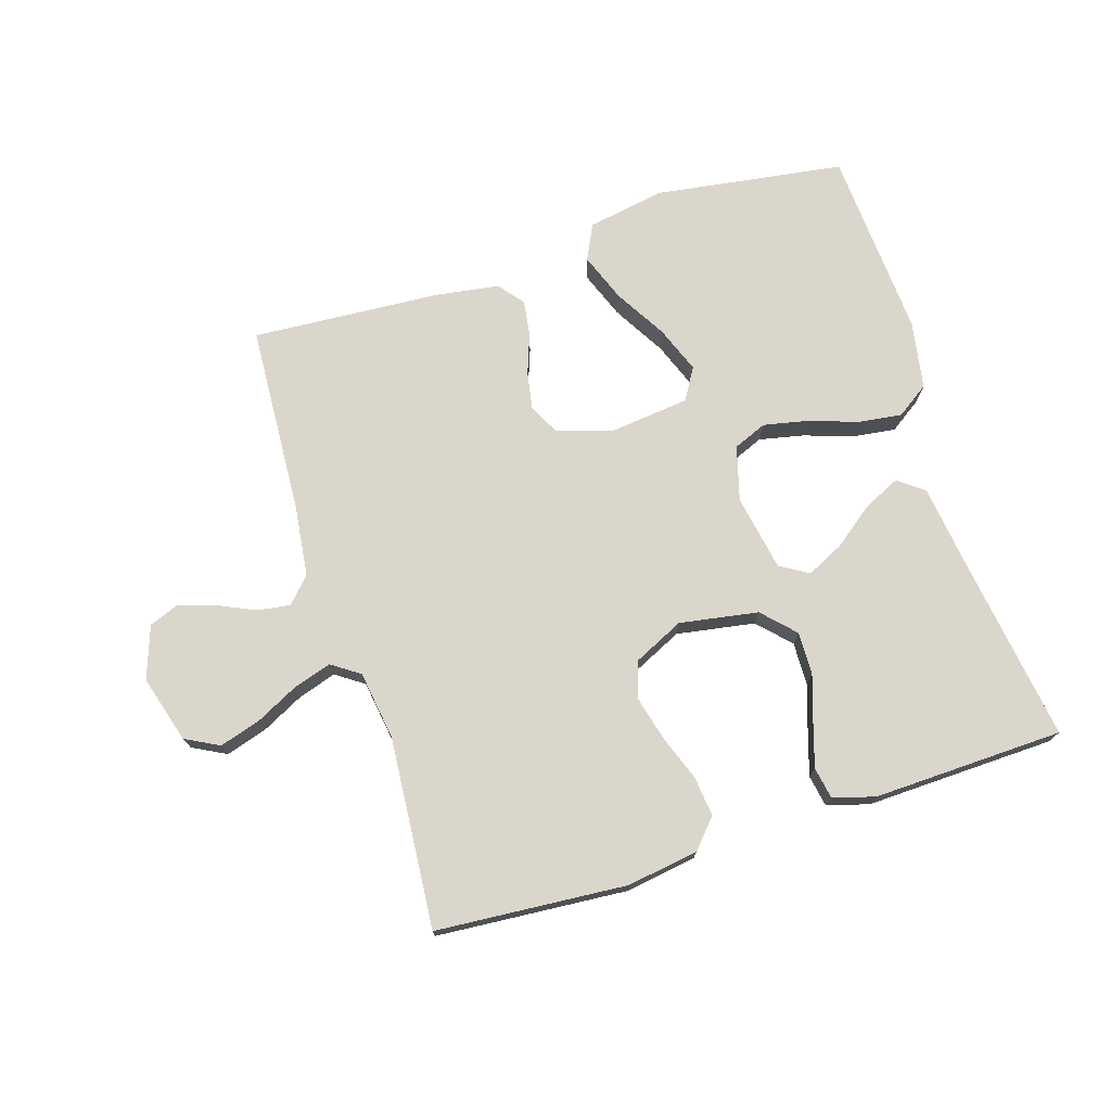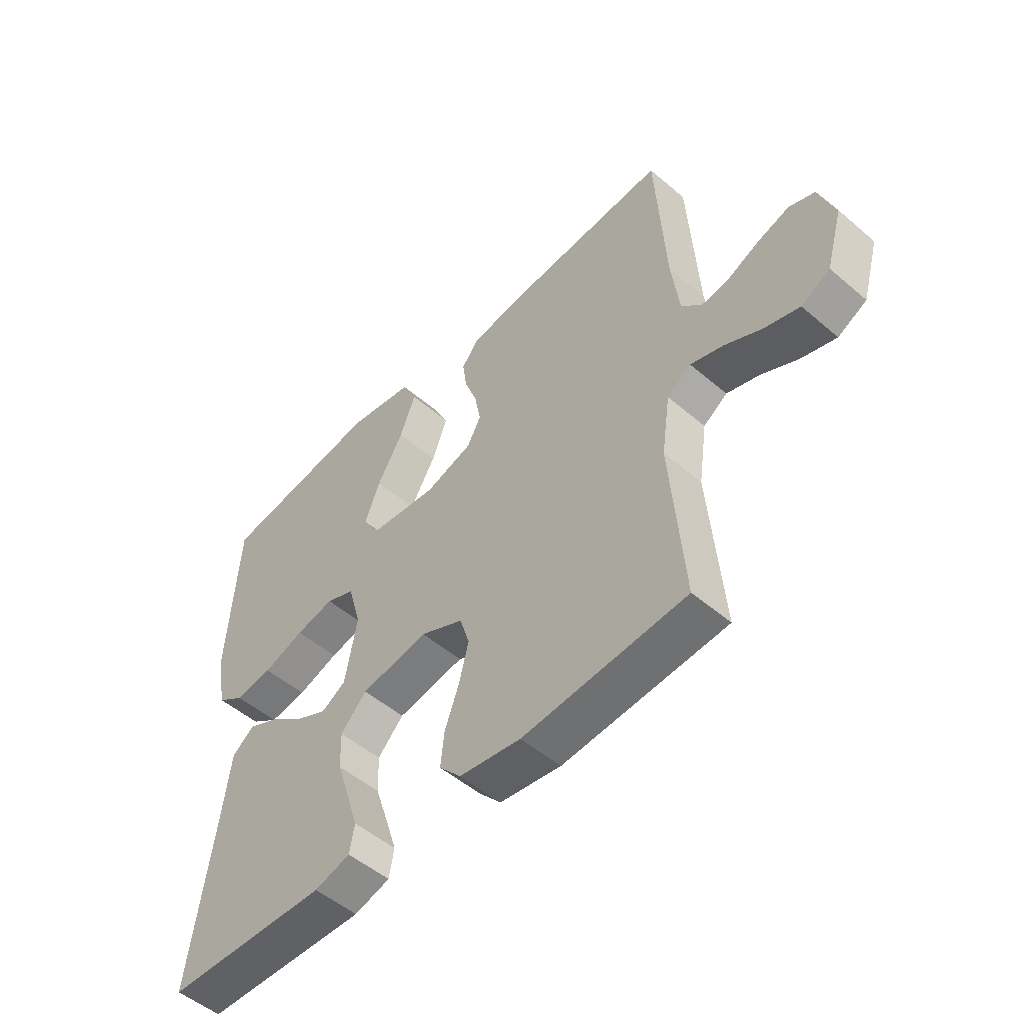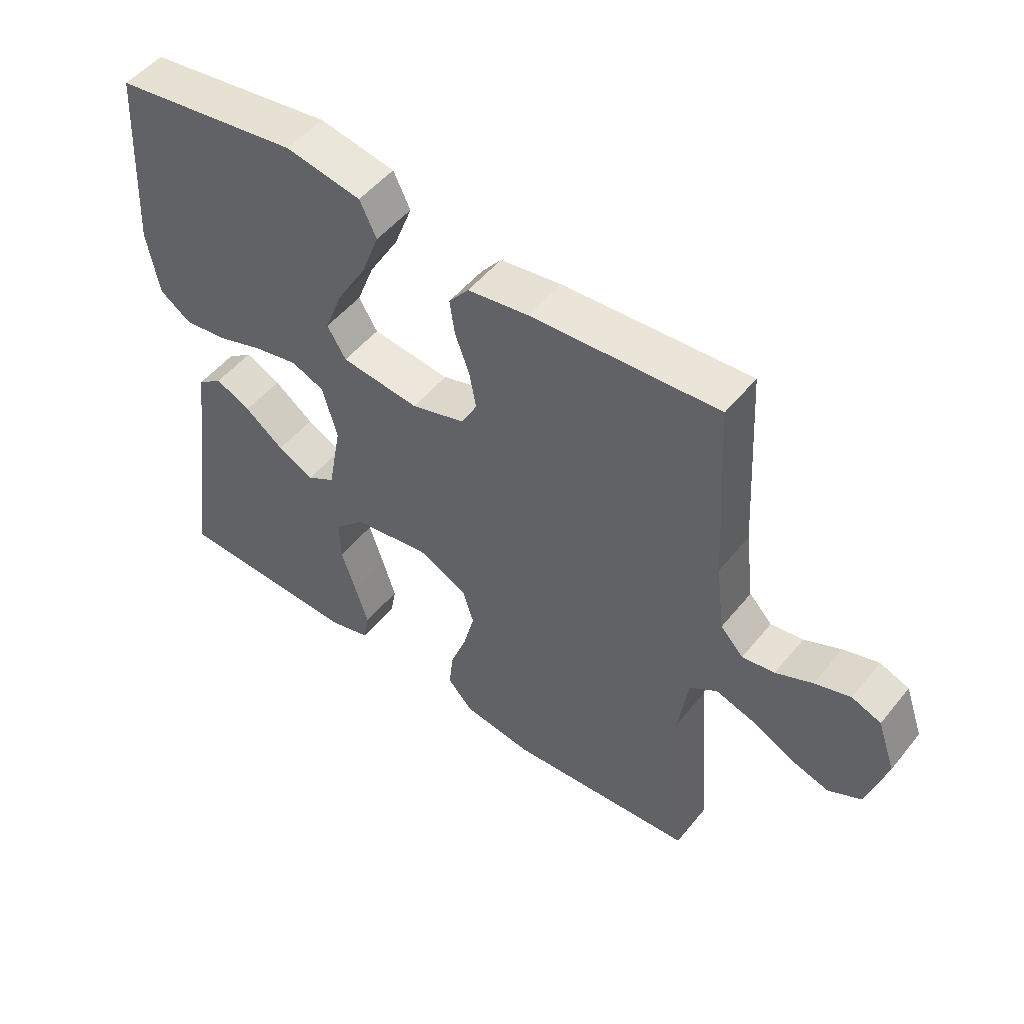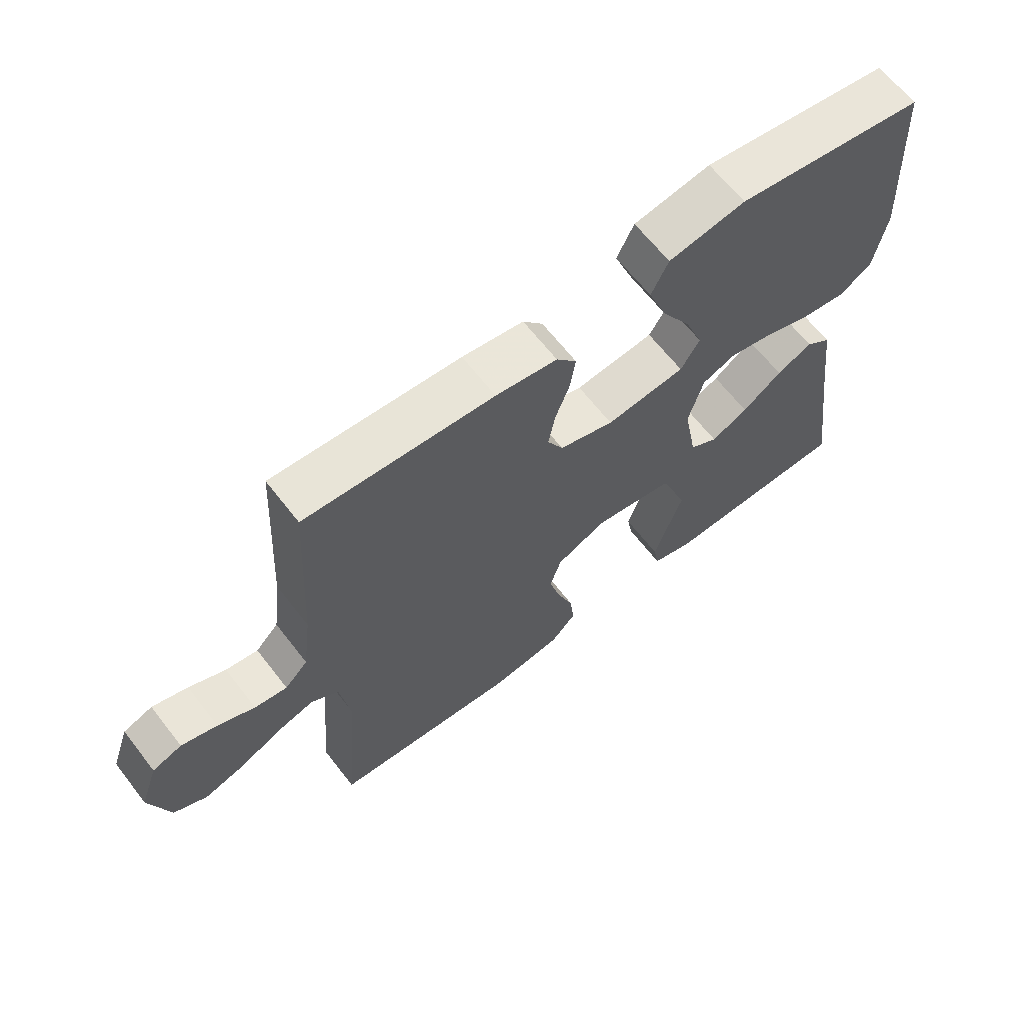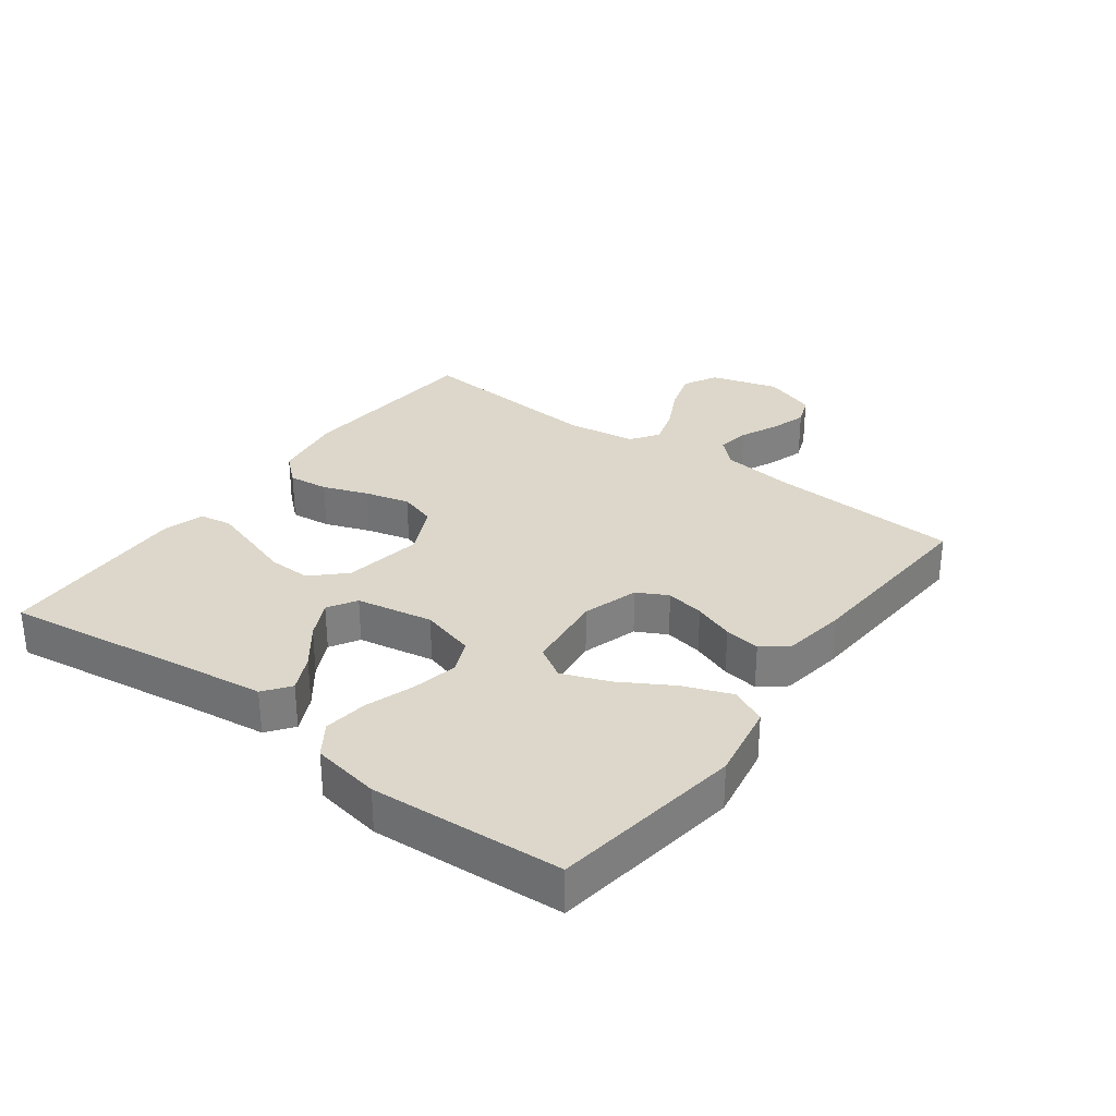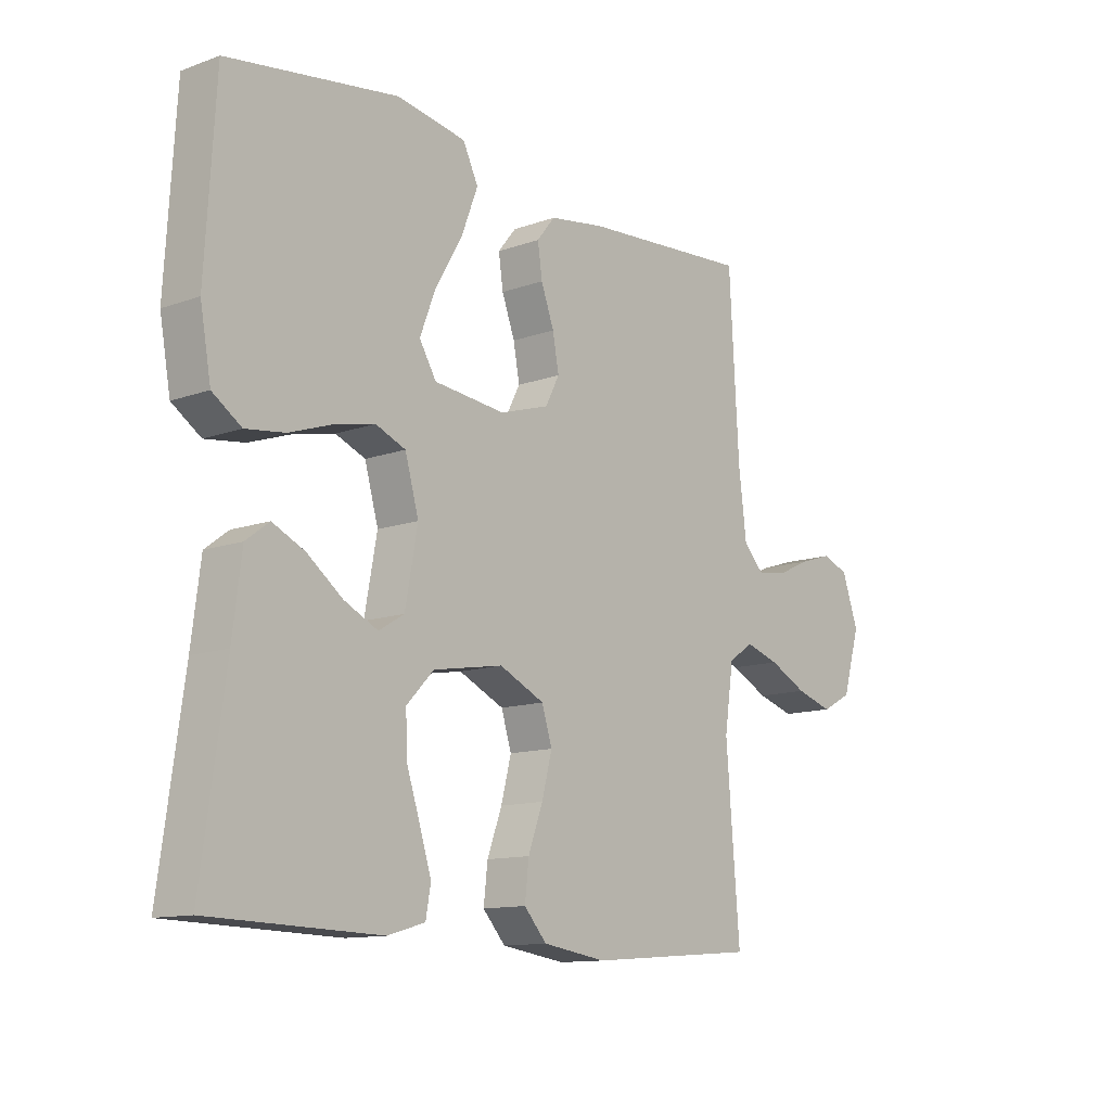
<metadata>
{"format":"obj","ext":"obj","renderer":"f3d","projection":"perspective","resolution":1024,"background":"white","views":[{"elev":73.8,"azim":162.5,"up":"+Y"},{"elev":-51.5,"azim":47.2,"up":"+Z"},{"elev":50.8,"azim":37.6,"up":"+Z"},{"elev":64.8,"azim":142.2,"up":"+Z"},{"elev":30.8,"azim":-53.5,"up":"+Y"},{"elev":-12.1,"azim":-49.5,"up":"+Z"}]}
</metadata>
<code>
v 0.5 0.07 0.5
v 0.517 0.07 0.2
v 0.531 0.07 0.087
v 0.568 0.07 0.048
v 0.62 0.07 0.056
v 0.679 0.07 0.083
v 0.736 0.07 0.101
v 0.783 0.07 0.083
v 0.812 0.07 0
v 0.781 0.07 -0.106
v 0.728 0.07 -0.134
v 0.663 0.07 -0.114
v 0.596 0.07 -0.08
v 0.536 0.07 -0.061
v 0.492 0.07 -0.091
v 0.476 0.07 -0.2
v 0.5 0.07 -0.5
v 0.2 0.07 -0.523
v 0.087 0.07 -0.506
v 0.047 0.07 -0.461
v 0.054 0.07 -0.398
v 0.08 0.07 -0.327
v 0.098 0.07 -0.257
v 0.08 0.07 -0.199
v 0 0.07 -0.161
v -0.124 0.07 -0.182
v -0.172 0.07 -0.232
v -0.17 0.07 -0.3
v -0.146 0.07 -0.373
v -0.125 0.07 -0.44
v -0.134 0.07 -0.49
v -0.2 0.07 -0.509
v -0.5 0.07 -0.5
v -0.458 0.07 -0.2
v -0.442 0.07 -0.074
v -0.401 0.07 -0.043
v -0.344 0.07 -0.07
v -0.281 0.07 -0.118
v -0.222 0.07 -0.147
v -0.177 0.07 -0.12
v -0.155 0.07 0
v -0.179 0.07 0.086
v -0.232 0.07 0.108
v -0.303 0.07 0.093
v -0.379 0.07 0.067
v -0.448 0.07 0.058
v -0.499 0.07 0.093
v -0.518 0.07 0.2
v -0.5 0.07 0.5
v -0.2 0.07 0.544
v -0.078 0.07 0.522
v -0.051 0.07 0.466
v -0.08 0.07 0.39
v -0.128 0.07 0.308
v -0.156 0.07 0.235
v -0.126 0.07 0.185
v 0 0.07 0.171
v 0.087 0.07 0.198
v 0.112 0.07 0.246
v 0.101 0.07 0.306
v 0.078 0.07 0.369
v 0.07 0.07 0.425
v 0.102 0.07 0.465
v 0.2 0.07 0.48
v 0.5 0 0.5
v 0.517 0 0.2
v 0.531 0 0.087
v 0.568 0 0.048
v 0.62 0 0.056
v 0.679 0 0.083
v 0.736 0 0.101
v 0.783 0 0.083
v 0.812 0 0
v 0.781 0 -0.106
v 0.728 0 -0.134
v 0.663 0 -0.114
v 0.596 0 -0.08
v 0.536 0 -0.061
v 0.492 0 -0.091
v 0.476 0 -0.2
v 0.5 0 -0.5
v 0.2 0 -0.523
v 0.087 0 -0.506
v 0.047 0 -0.461
v 0.054 0 -0.398
v 0.08 0 -0.327
v 0.098 0 -0.257
v 0.08 0 -0.199
v 0 0 -0.161
v -0.124 0 -0.182
v -0.172 0 -0.232
v -0.17 0 -0.3
v -0.146 0 -0.373
v -0.125 0 -0.44
v -0.134 0 -0.49
v -0.2 0 -0.509
v -0.5 0 -0.5
v -0.458 0 -0.2
v -0.442 0 -0.074
v -0.401 0 -0.043
v -0.344 0 -0.07
v -0.281 0 -0.118
v -0.222 0 -0.147
v -0.177 0 -0.12
v -0.155 0 0
v -0.179 0 0.086
v -0.232 0 0.108
v -0.303 0 0.093
v -0.379 0 0.067
v -0.448 0 0.058
v -0.499 0 0.093
v -0.518 0 0.2
v -0.5 0 0.5
v -0.2 0 0.544
v -0.078 0 0.522
v -0.051 0 0.466
v -0.08 0 0.39
v -0.128 0 0.308
v -0.156 0 0.235
v -0.126 0 0.185
v 0 0 0.171
v 0.087 0 0.198
v 0.112 0 0.246
v 0.101 0 0.306
v 0.078 0 0.369
v 0.07 0 0.425
v 0.102 0 0.465
v 0.2 0 0.48
f 63 64 1 2
f 60 61 62 63
f 59 60 63 2
f 58 59 2 3
f 57 58 3 4
f 56 57 4
f 51 52 53 54
f 51 54 55
f 50 51 55
f 49 50 55
f 48 49 55 56
f 44 45 46 47
f 43 44 47 48
f 35 36 37 38
f 34 35 38 39
f 33 34 39
f 32 33 39 40
f 28 29 30 31
f 28 31 32
f 27 28 32 40
f 19 20 21 22
f 19 22 23
f 16 17 18 19
f 15 16 19 23
f 14 15 23 24
f 10 11 12 13
f 10 13 14
f 9 10 14
f 8 9 14
f 5 6 7 8
f 5 8 14 24
f 43 48 56 4
f 26 27 40 41
f 25 26 41
f 25 41 42
f 4 5 24 25
f 4 25 42
f 4 42 43
f 66 65 128 127
f 127 126 125 124
f 66 127 124 123
f 67 66 123 122
f 68 67 122 121
f 68 121 120
f 118 117 116 115
f 119 118 115
f 119 115 114
f 119 114 113
f 120 119 113 112
f 111 110 109 108
f 112 111 108 107
f 102 101 100 99
f 103 102 99 98
f 103 98 97
f 104 103 97 96
f 95 94 93 92
f 96 95 92
f 104 96 92 91
f 86 85 84 83
f 87 86 83
f 83 82 81 80
f 87 83 80 79
f 88 87 79 78
f 77 76 75 74
f 78 77 74
f 78 74 73
f 78 73 72
f 72 71 70 69
f 88 78 72 69
f 68 120 112 107
f 105 104 91 90
f 105 90 89
f 106 105 89
f 89 88 69 68
f 106 89 68
f 107 106 68
f 1 65 66 2
f 2 66 67 3
f 3 67 68 4
f 4 68 69 5
f 5 69 70 6
f 6 70 71 7
f 7 71 72 8
f 8 72 73 9
f 9 73 74 10
f 10 74 75 11
f 11 75 76 12
f 12 76 77 13
f 13 77 78 14
f 14 78 79 15
f 15 79 80 16
f 16 80 81 17
f 17 81 82 18
f 18 82 83 19
f 19 83 84 20
f 20 84 85 21
f 21 85 86 22
f 22 86 87 23
f 23 87 88 24
f 24 88 89 25
f 25 89 90 26
f 26 90 91 27
f 27 91 92 28
f 28 92 93 29
f 29 93 94 30
f 30 94 95 31
f 31 95 96 32
f 32 96 97 33
f 33 97 98 34
f 34 98 99 35
f 35 99 100 36
f 36 100 101 37
f 37 101 102 38
f 38 102 103 39
f 39 103 104 40
f 40 104 105 41
f 41 105 106 42
f 42 106 107 43
f 43 107 108 44
f 44 108 109 45
f 45 109 110 46
f 46 110 111 47
f 47 111 112 48
f 48 112 113 49
f 49 113 114 50
f 50 114 115 51
f 51 115 116 52
f 52 116 117 53
f 53 117 118 54
f 54 118 119 55
f 55 119 120 56
f 56 120 121 57
f 57 121 122 58
f 58 122 123 59
f 59 123 124 60
f 60 124 125 61
f 61 125 126 62
f 62 126 127 63
f 63 127 128 64
f 64 128 65 1

</code>
